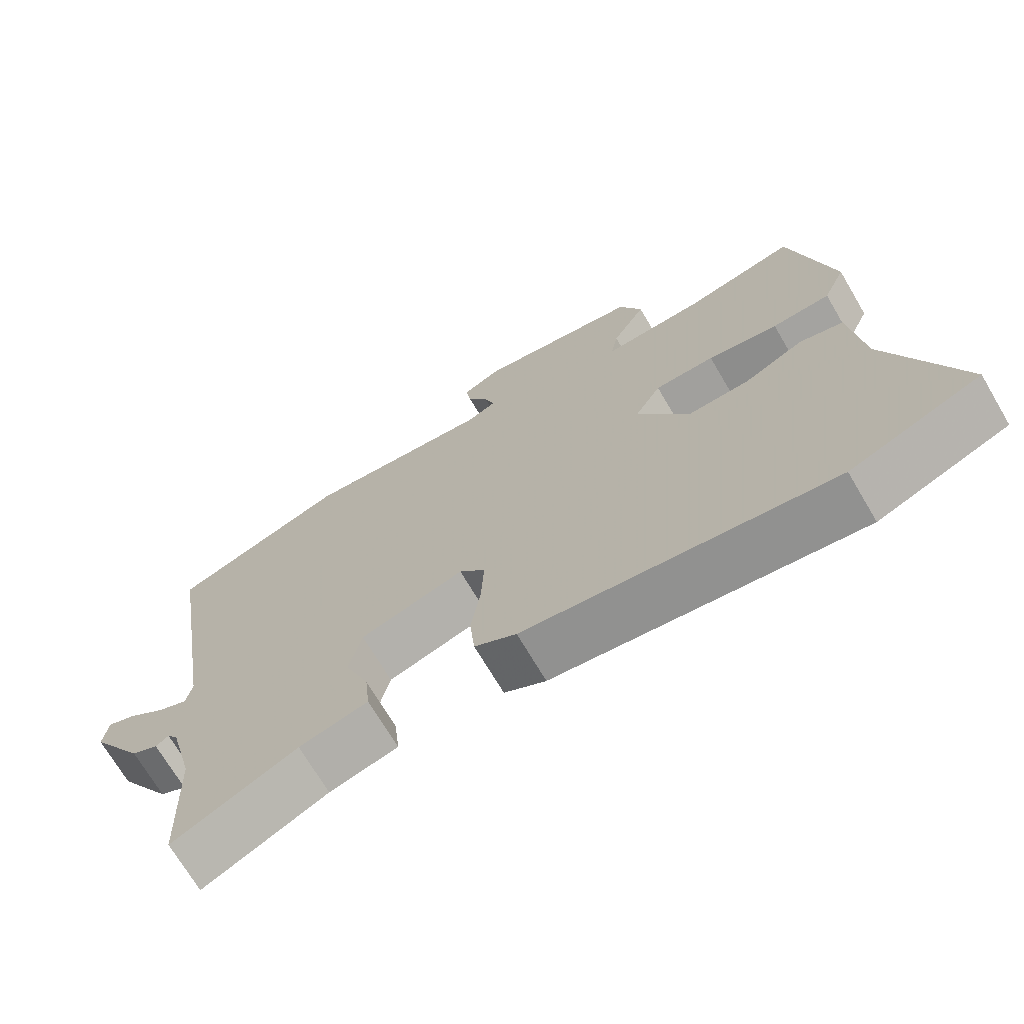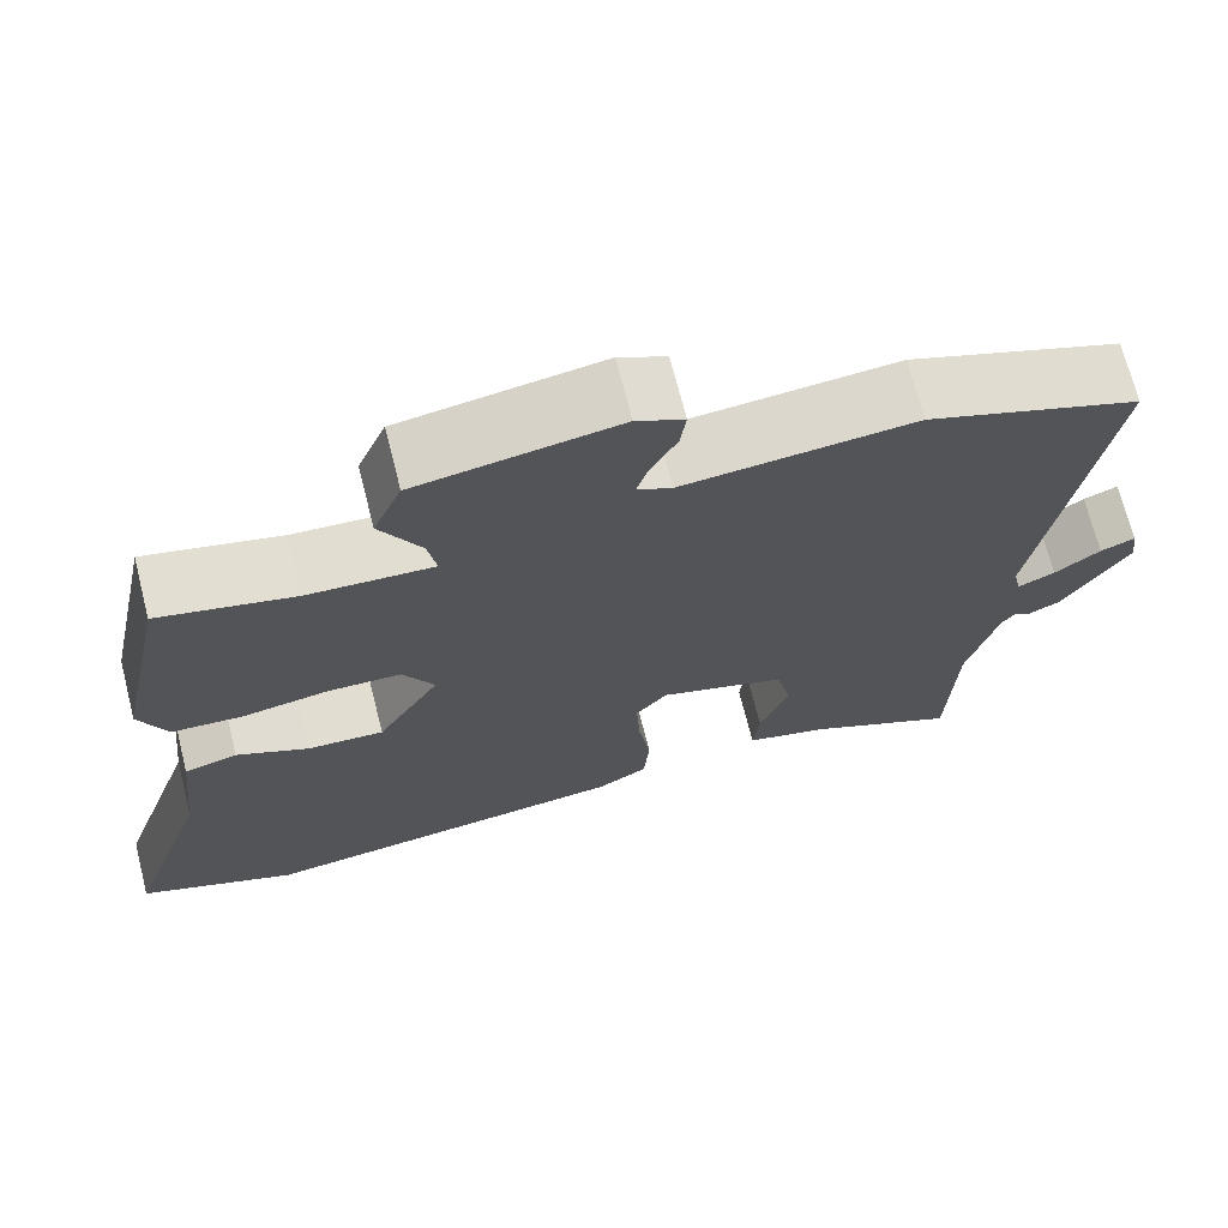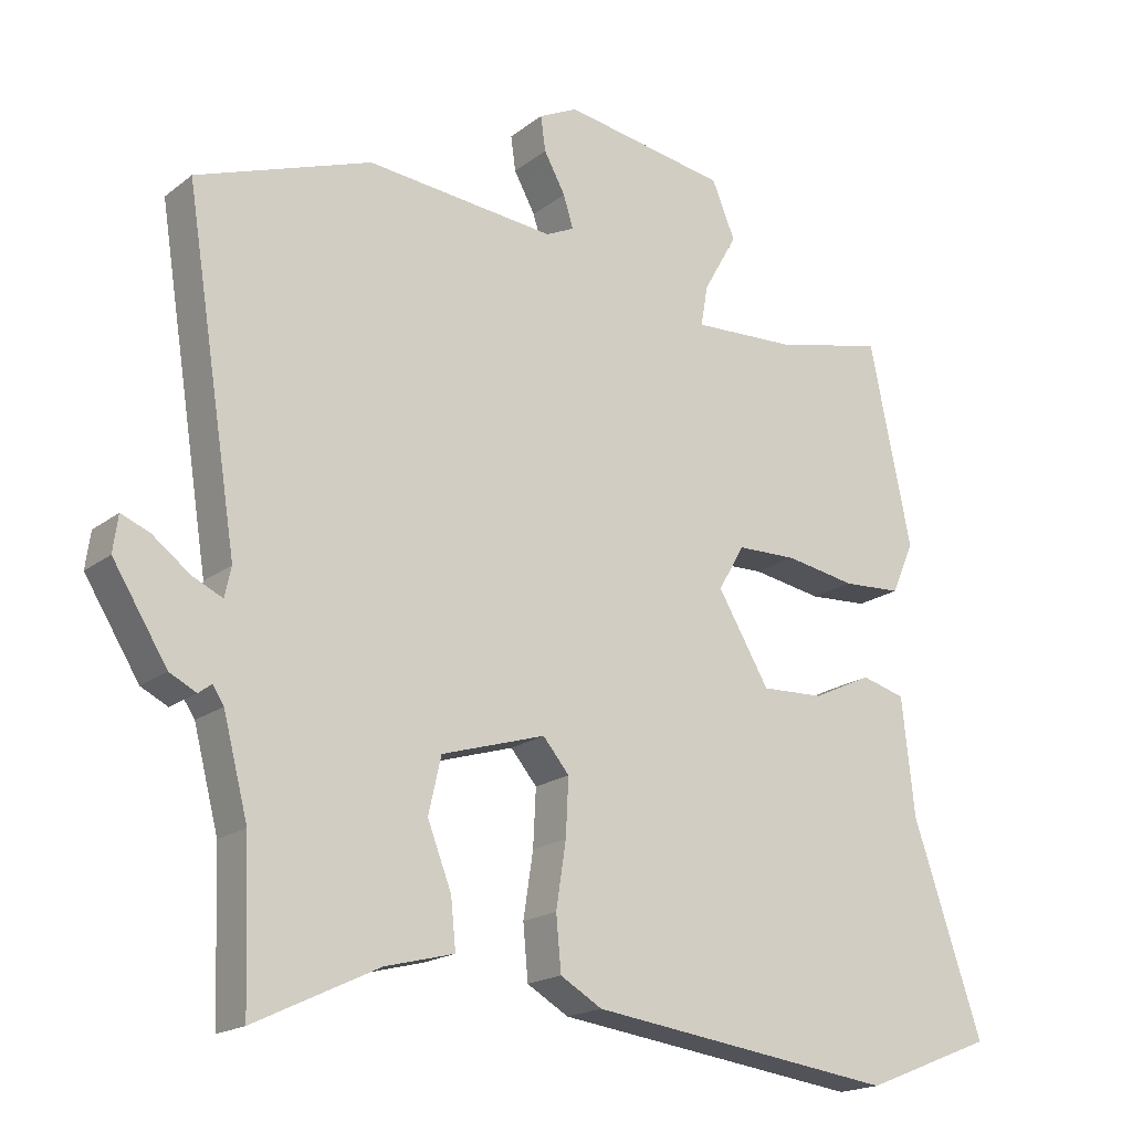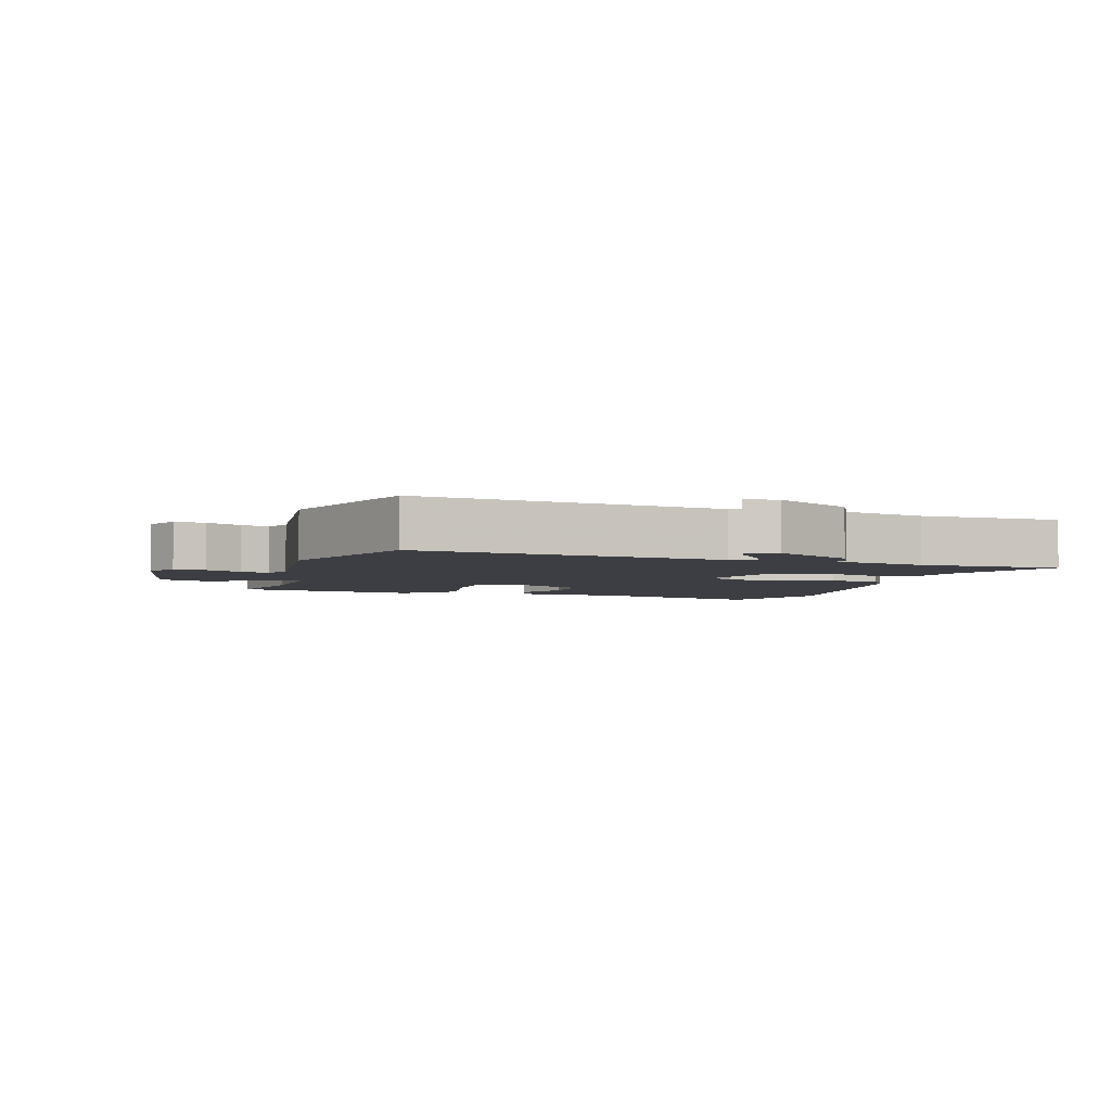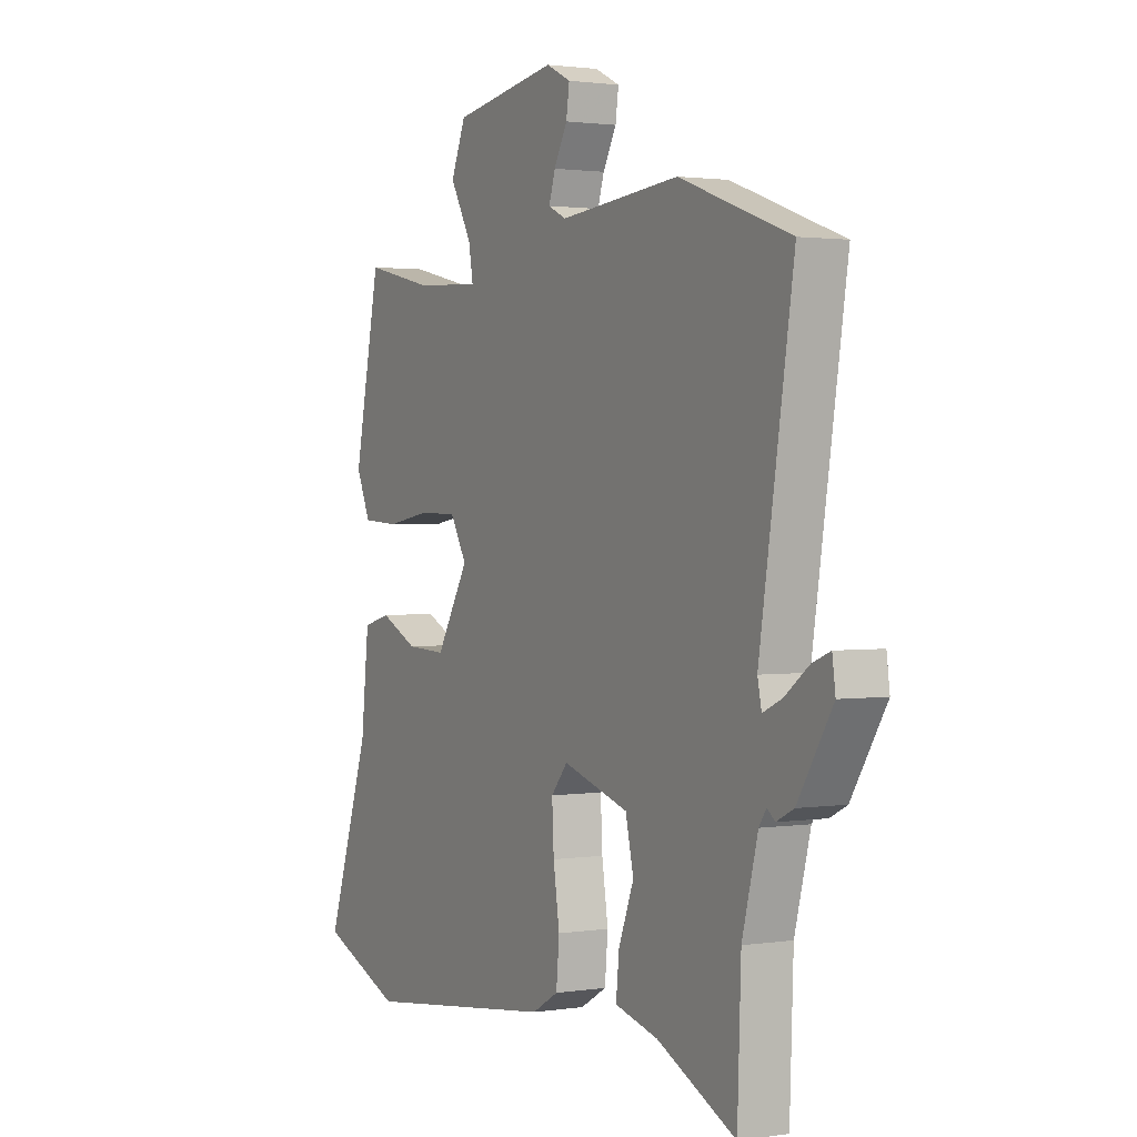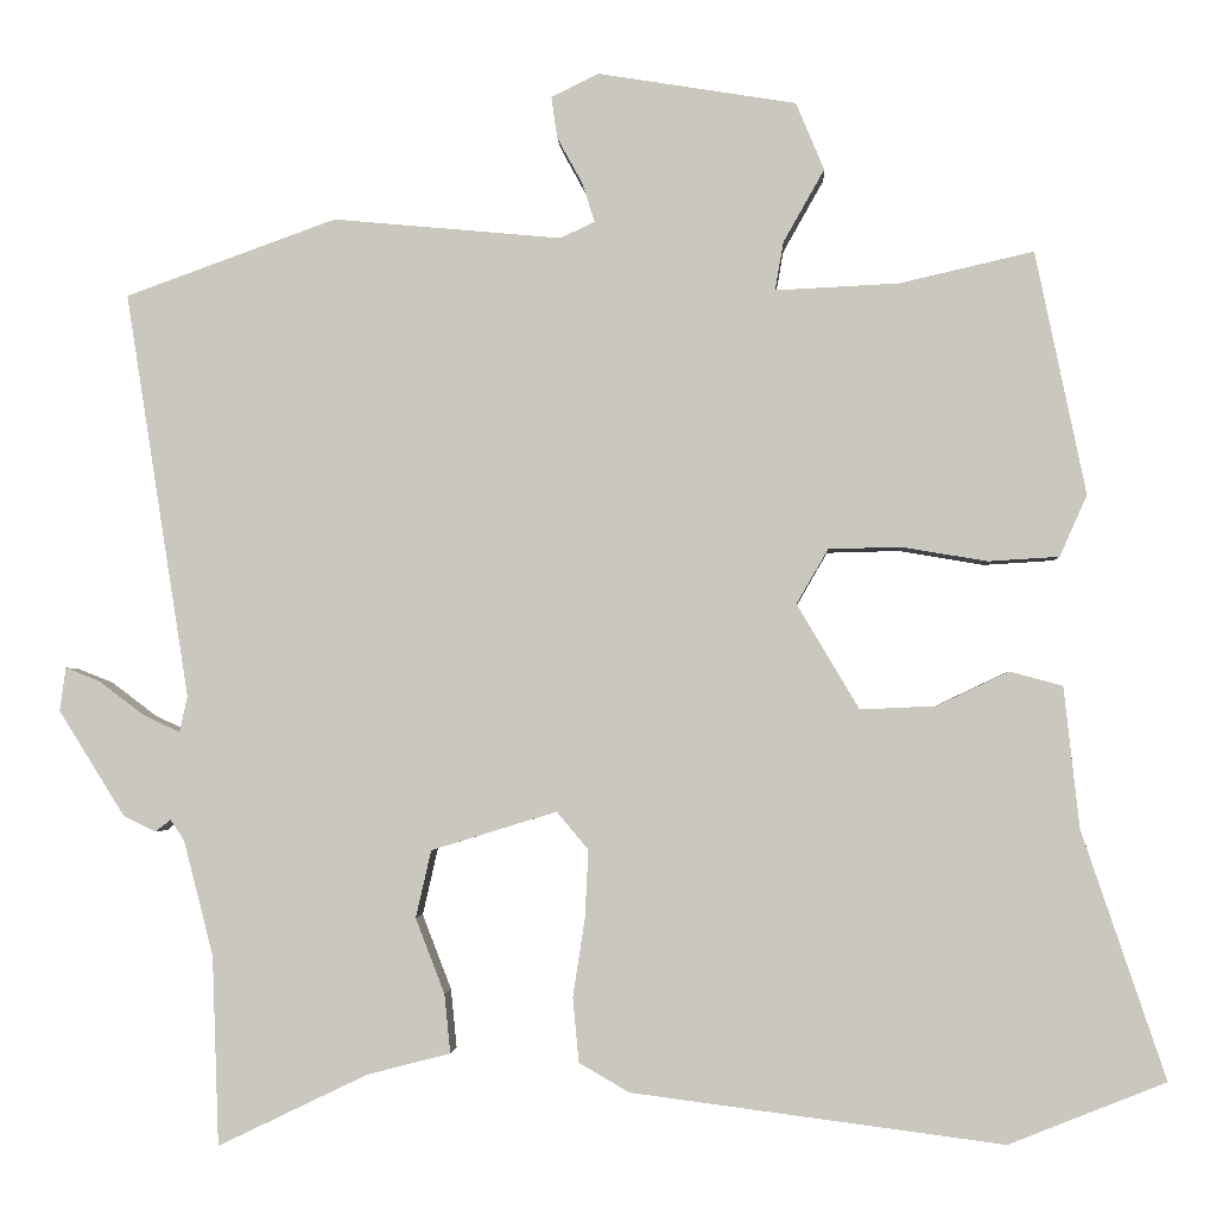
<metadata>
{"format":"obj","ext":"obj","renderer":"f3d","projection":"perspective","resolution":1024,"background":"white","views":[{"elev":-70.8,"azim":-149.5,"up":"+Z"},{"elev":69.9,"azim":-14.2,"up":"+Z"},{"elev":-18.6,"azim":144.8,"up":"+Z"},{"elev":-3.7,"azim":74.0,"up":"+Y"},{"elev":1.6,"azim":61.1,"up":"+Z"},{"elev":-2.7,"azim":-176.8,"up":"+Z"}]}
</metadata>
<code>
v 0.497 0.07 -0.54
v 0.322 0.07 -0.456
v 0.225 0.07 -0.431
v 0.232 0.07 -0.362
v 0.266 0.07 -0.274
v 0.248 0.07 -0.195
v 0.101 0.07 -0.15
v 0.064 0.07 -0.194
v 0.068 0.07 -0.274
v 0.082 0.07 -0.365
v 0.075 0.07 -0.441
v 0.016 0.07 -0.475
v -0.419 0.07 -0.532
v -0.603 0.07 -0.459
v -0.505 0.07 -0.169
v -0.487 0.07 -0.004
v -0.425 0.07 0.013
v -0.341 0.07 -0.027
v -0.252 0.07 -0.031
v -0.179 0.07 0.092
v -0.216 0.07 0.156
v -0.301 0.07 0.158
v -0.401 0.07 0.141
v -0.484 0.07 0.146
v -0.516 0.07 0.218
v -0.457 0.07 0.503
v -0.3 0.07 0.467
v -0.155 0.07 0.46
v -0.165 0.07 0.517
v -0.213 0.07 0.602
v -0.18 0.07 0.681
v 0.053 0.07 0.719
v 0.108 0.07 0.692
v 0.101 0.07 0.643
v 0.071 0.07 0.588
v 0.057 0.07 0.543
v 0.097 0.07 0.524
v 0.365 0.07 0.549
v 0.612 0.07 0.46
v 0.537 0.07 -0.015
v 0.546 0.07 -0.057
v 0.589 0.07 -0.037
v 0.642 0.07 0.003
v 0.682 0.07 0.019
v 0.689 0.07 -0.032
v 0.612 0.07 -0.155
v 0.574 0.07 -0.174
v 0.556 0.07 -0.16
v 0.54 0.07 -0.184
v 0.505 0.07 -0.319
v 0.497 0 -0.54
v 0.322 0 -0.456
v 0.225 0 -0.431
v 0.232 0 -0.362
v 0.266 0 -0.274
v 0.248 0 -0.195
v 0.101 0 -0.15
v 0.064 0 -0.194
v 0.068 0 -0.274
v 0.082 0 -0.365
v 0.075 0 -0.441
v 0.016 0 -0.475
v -0.419 0 -0.532
v -0.603 0 -0.459
v -0.505 0 -0.169
v -0.487 0 -0.004
v -0.425 0 0.013
v -0.341 0 -0.027
v -0.252 0 -0.031
v -0.179 0 0.092
v -0.216 0 0.156
v -0.301 0 0.158
v -0.401 0 0.141
v -0.484 0 0.146
v -0.516 0 0.218
v -0.457 0 0.503
v -0.3 0 0.467
v -0.155 0 0.46
v -0.165 0 0.517
v -0.213 0 0.602
v -0.18 0 0.681
v 0.053 0 0.719
v 0.108 0 0.692
v 0.101 0 0.643
v 0.071 0 0.588
v 0.057 0 0.543
v 0.097 0 0.524
v 0.365 0 0.549
v 0.612 0 0.46
v 0.537 0 -0.015
v 0.546 0 -0.057
v 0.589 0 -0.037
v 0.642 0 0.003
v 0.682 0 0.019
v 0.689 0 -0.032
v 0.612 0 -0.155
v 0.574 0 -0.174
v 0.556 0 -0.16
v 0.54 0 -0.184
v 0.505 0 -0.319
f 45 46 47 48
f 43 44 45 48
f 42 43 48 49
f 41 42 49
f 40 41 49 50
f 37 38 39 40
f 36 37 40 50
f 32 33 34 35
f 32 35 36
f 29 30 31 32
f 28 29 32 36
f 24 25 26 27
f 22 23 24 27
f 21 22 27 28
f 20 21 28 36
f 15 16 17 18
f 15 18 19
f 14 15 19
f 13 14 19
f 12 13 19 20
f 9 10 11 12
f 8 9 12 20
f 2 3 4 5
f 2 5 6
f 1 2 6
f 50 1 6
f 36 50 6
f 7 8 20 36
f 6 7 36
f 98 97 96 95
f 98 95 94 93
f 99 98 93 92
f 99 92 91
f 100 99 91 90
f 90 89 88 87
f 100 90 87 86
f 85 84 83 82
f 86 85 82
f 82 81 80 79
f 86 82 79 78
f 77 76 75 74
f 77 74 73 72
f 78 77 72 71
f 86 78 71 70
f 68 67 66 65
f 69 68 65
f 69 65 64
f 69 64 63
f 70 69 63 62
f 62 61 60 59
f 70 62 59 58
f 55 54 53 52
f 56 55 52
f 56 52 51
f 56 51 100
f 56 100 86
f 86 70 58 57
f 86 57 56
f 1 51 52 2
f 2 52 53 3
f 3 53 54 4
f 4 54 55 5
f 5 55 56 6
f 6 56 57 7
f 7 57 58 8
f 8 58 59 9
f 9 59 60 10
f 10 60 61 11
f 11 61 62 12
f 12 62 63 13
f 13 63 64 14
f 14 64 65 15
f 15 65 66 16
f 16 66 67 17
f 17 67 68 18
f 18 68 69 19
f 19 69 70 20
f 20 70 71 21
f 21 71 72 22
f 22 72 73 23
f 23 73 74 24
f 24 74 75 25
f 25 75 76 26
f 26 76 77 27
f 27 77 78 28
f 28 78 79 29
f 29 79 80 30
f 30 80 81 31
f 31 81 82 32
f 32 82 83 33
f 33 83 84 34
f 34 84 85 35
f 35 85 86 36
f 36 86 87 37
f 37 87 88 38
f 38 88 89 39
f 39 89 90 40
f 40 90 91 41
f 41 91 92 42
f 42 92 93 43
f 43 93 94 44
f 44 94 95 45
f 45 95 96 46
f 46 96 97 47
f 47 97 98 48
f 48 98 99 49
f 49 99 100 50
f 50 100 51 1

</code>
